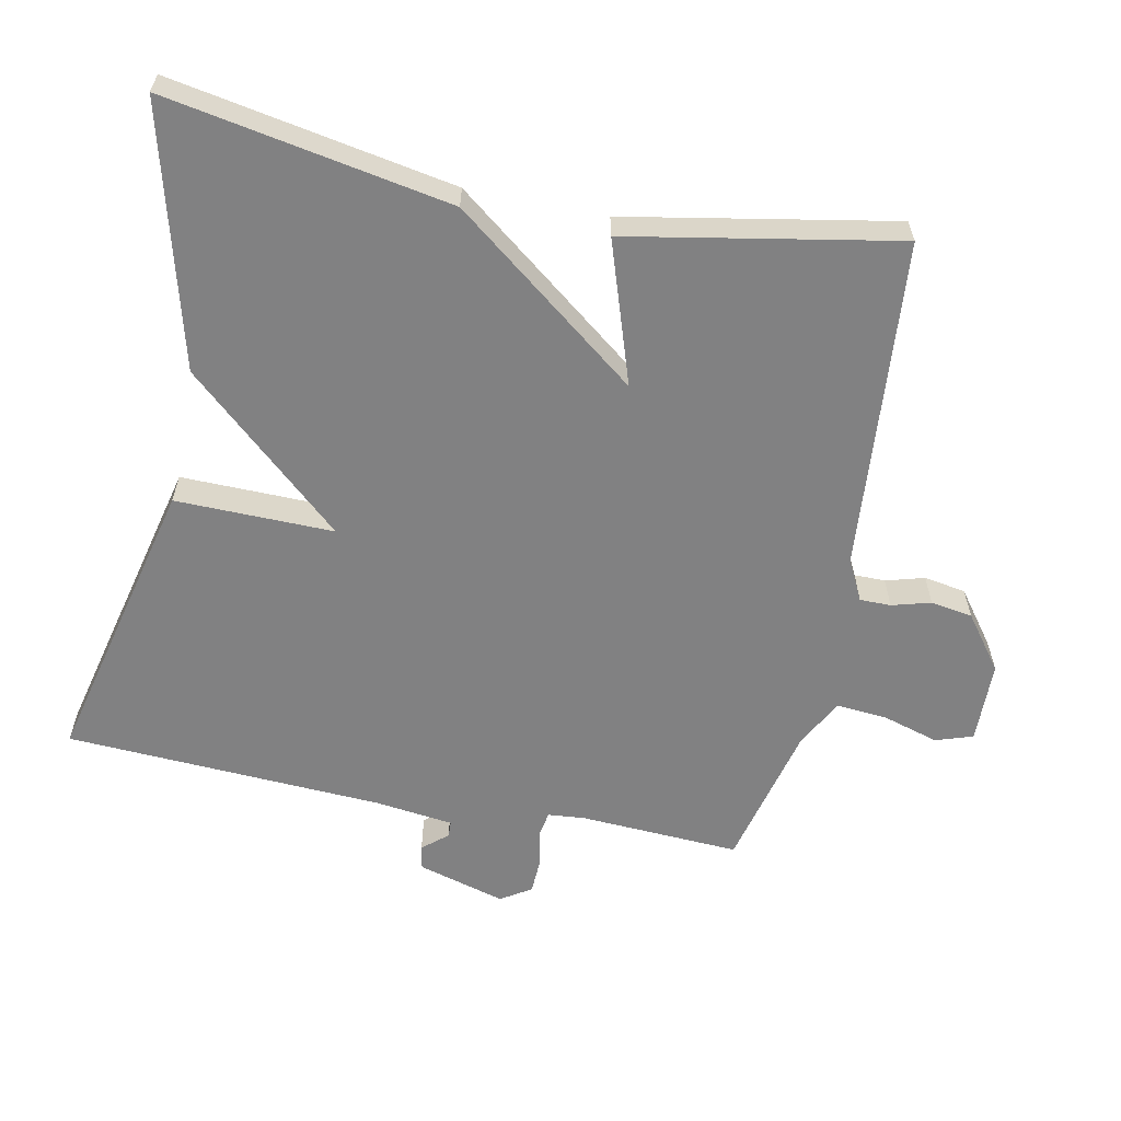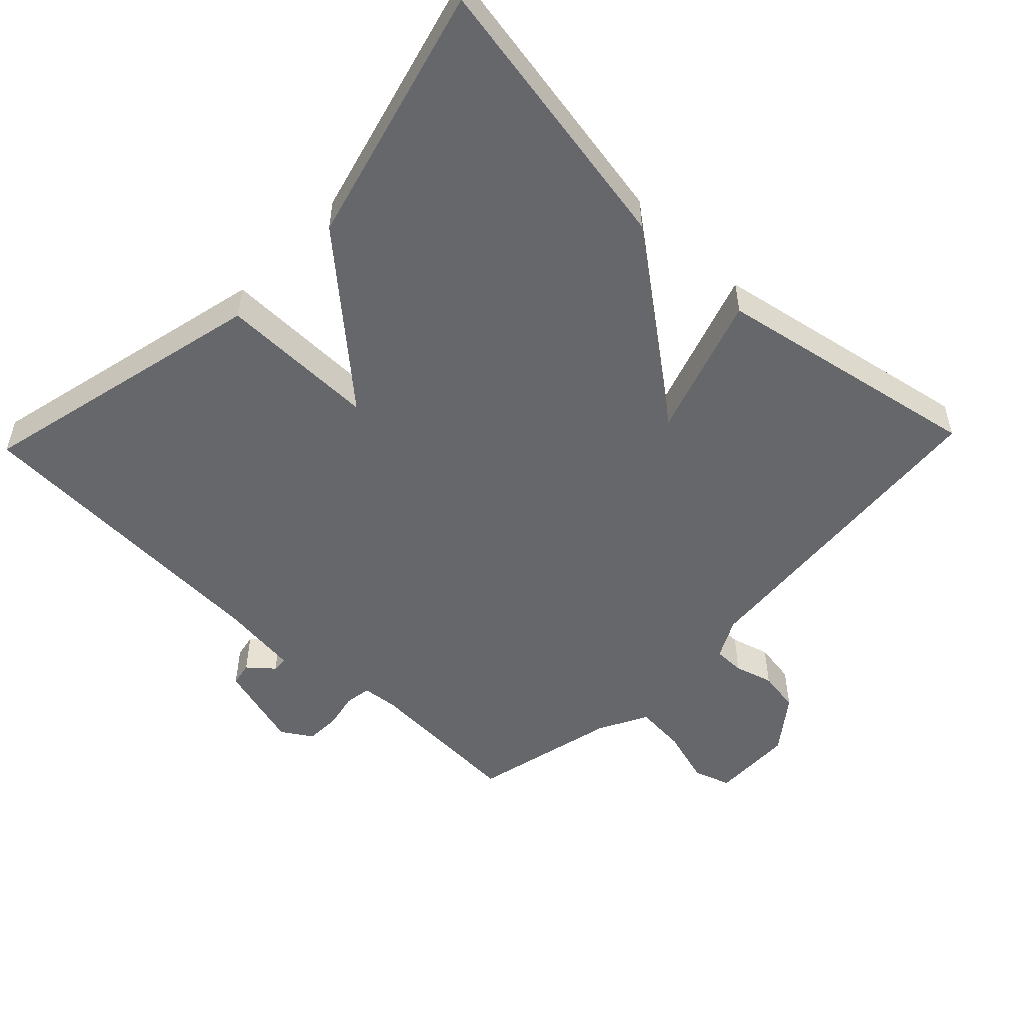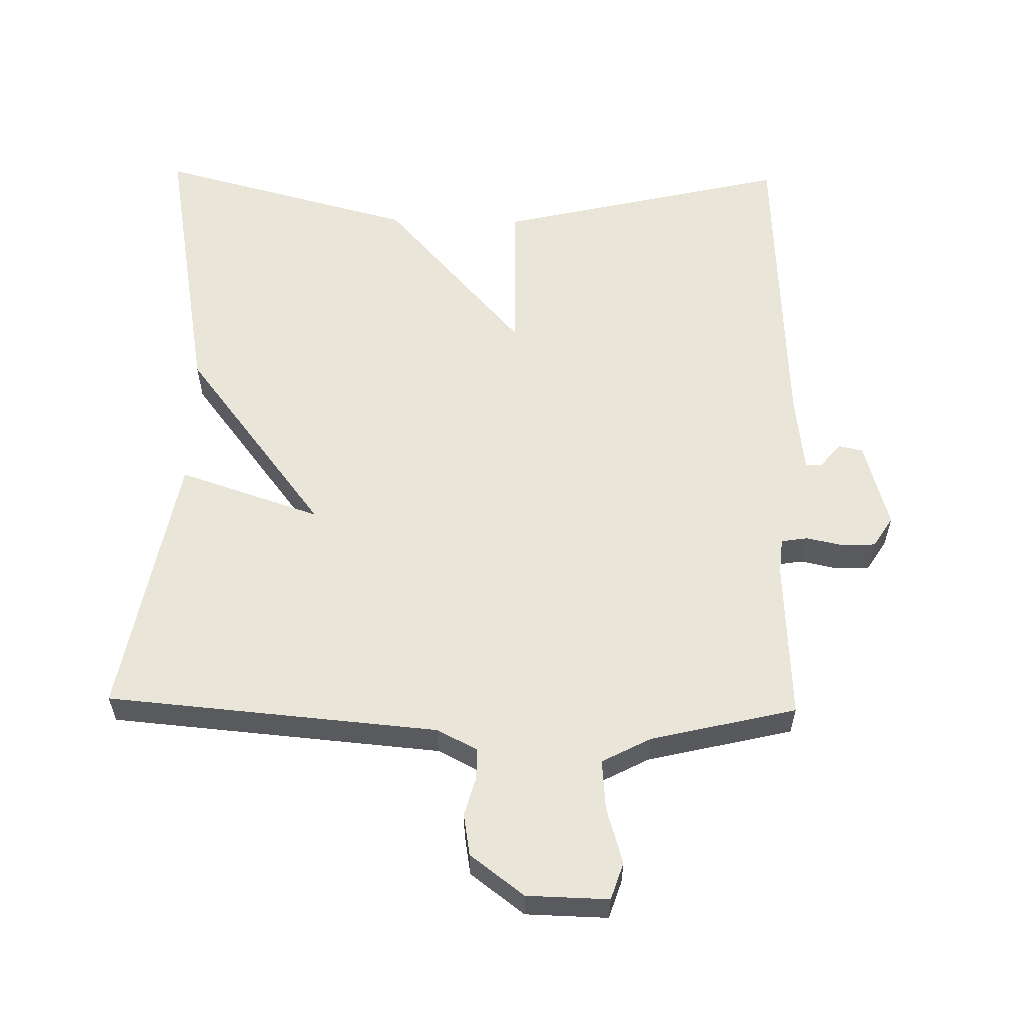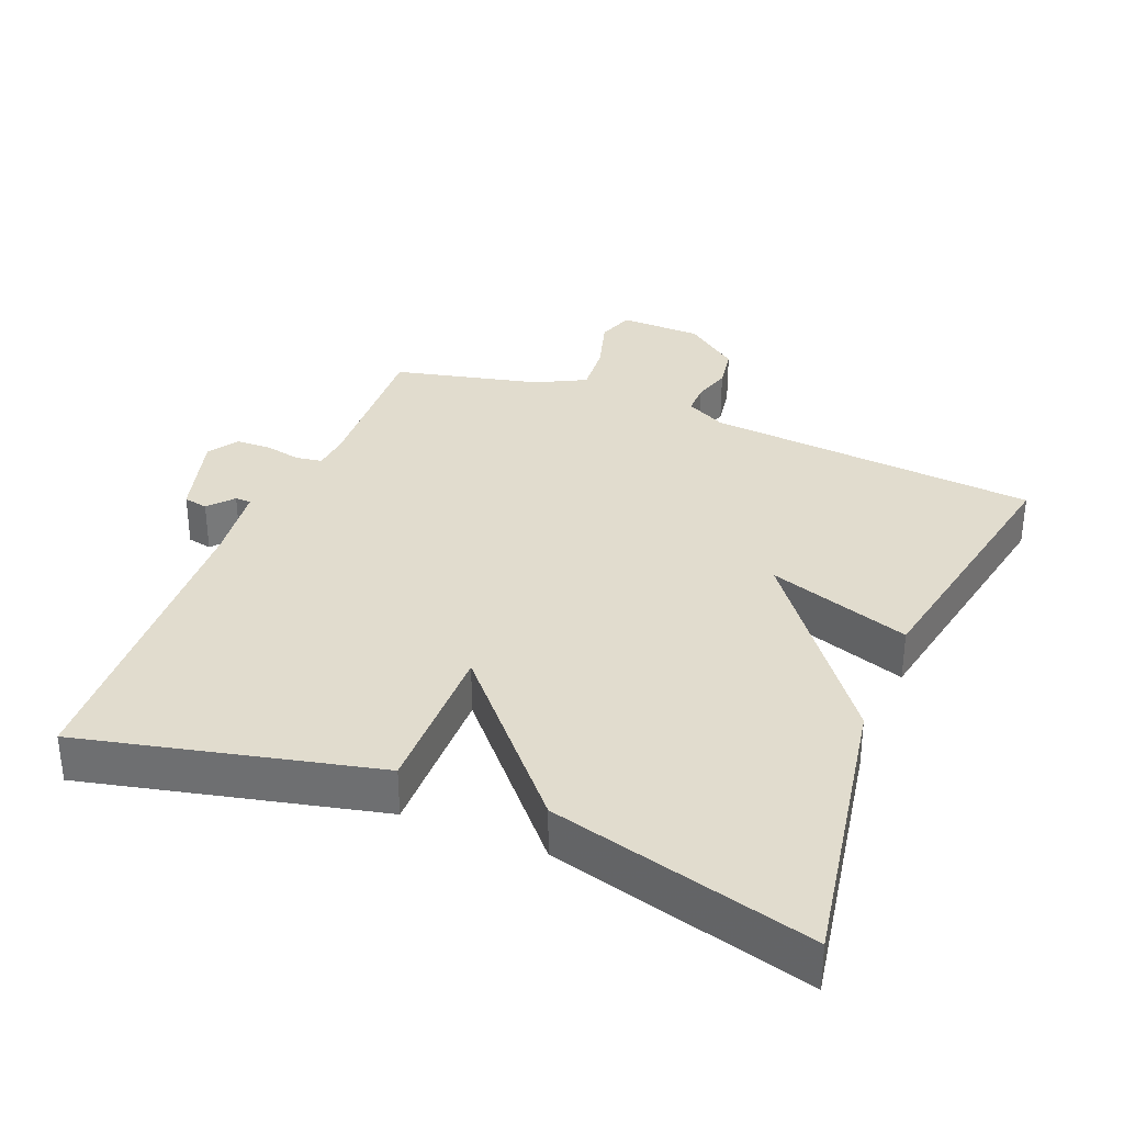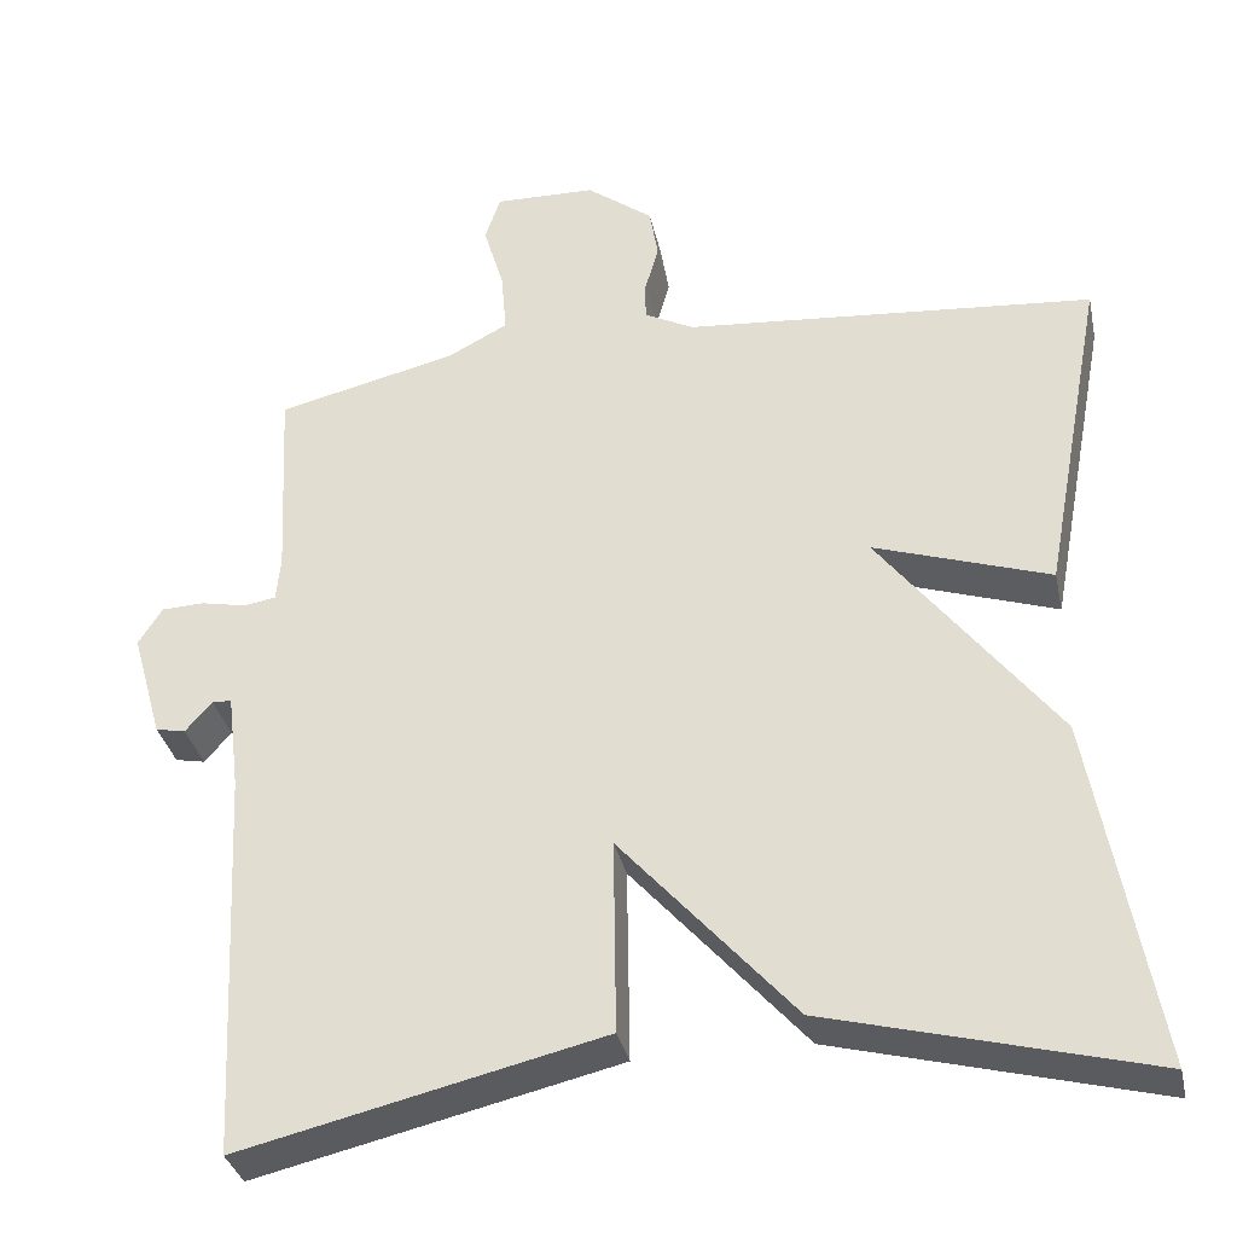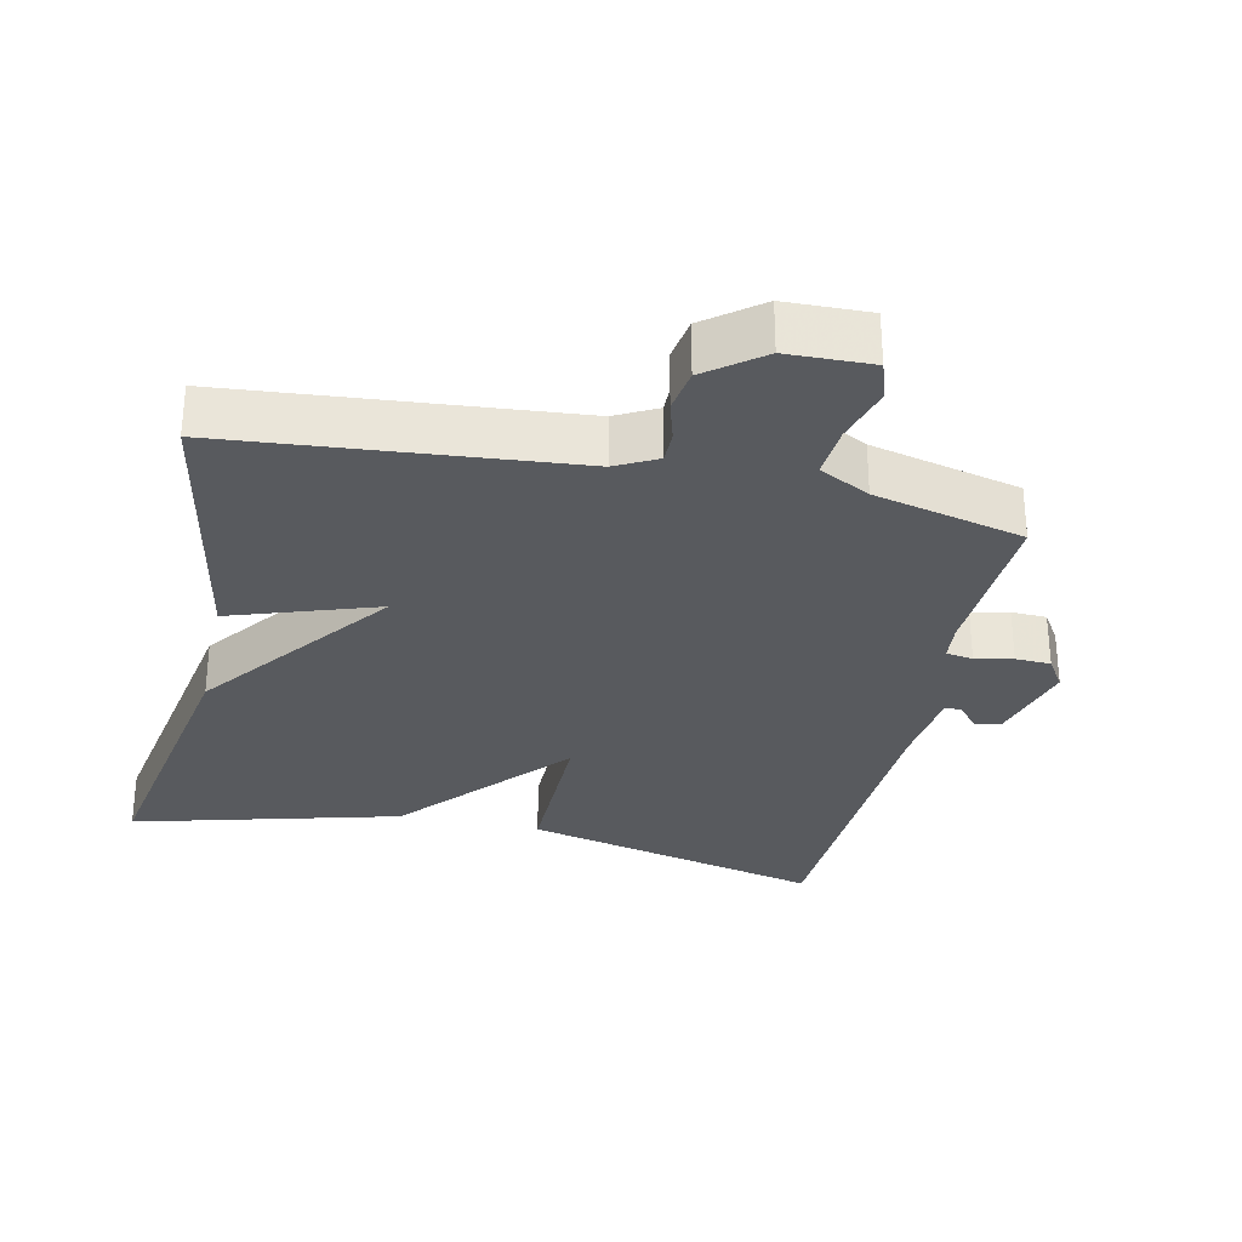
<metadata>
{"format":"obj","ext":"obj","renderer":"f3d","projection":"perspective","resolution":1024,"background":"white","views":[{"elev":-60.4,"azim":-101.6,"up":"+Y"},{"elev":-52.1,"azim":-133.8,"up":"+Y"},{"elev":58.3,"azim":1.1,"up":"+Y"},{"elev":34.0,"azim":-157.9,"up":"+Y"},{"elev":-34.1,"azim":-167.8,"up":"+Z"},{"elev":-30.5,"azim":-12.2,"up":"+Y"}]}
</metadata>
<code>
v 0.5 0.07 -0.5
v 0.076 0.07 -0.401
v 0.079 0.07 -0.172
v -0.124 0.07 -0.401
v -0.5 0.07 -0.5
v -0.427 0.07 -0.089
v -0.221 0.07 0.18
v -0.427 0.07 0.111
v -0.5 0.07 0.5
v -0.019 0.07 0.542
v 0.039 0.07 0.572
v 0.039 0.07 0.617
v 0.023 0.07 0.673
v 0.033 0.07 0.734
v 0.111 0.07 0.793
v 0.23 0.07 0.796
v 0.248 0.07 0.742
v 0.224 0.07 0.661
v 0.218 0.07 0.587
v 0.289 0.07 0.55
v 0.5 0.07 0.5
v 0.488 0.07 0.267
v 0.493 0.07 0.214
v 0.531 0.07 0.208
v 0.584 0.07 0.219
v 0.634 0.07 0.217
v 0.662 0.07 0.173
v 0.626 0.07 0.046
v 0.591 0.07 0.039
v 0.56 0.07 0.075
v 0.537 0.07 0.074
v 0.523 0.07 -0.04
v 0.5 0 -0.5
v 0.076 0 -0.401
v 0.079 0 -0.172
v -0.124 0 -0.401
v -0.5 0 -0.5
v -0.427 0 -0.089
v -0.221 0 0.18
v -0.427 0 0.111
v -0.5 0 0.5
v -0.019 0 0.542
v 0.039 0 0.572
v 0.039 0 0.617
v 0.023 0 0.673
v 0.033 0 0.734
v 0.111 0 0.793
v 0.23 0 0.796
v 0.248 0 0.742
v 0.224 0 0.661
v 0.218 0 0.587
v 0.289 0 0.55
v 0.5 0 0.5
v 0.488 0 0.267
v 0.493 0 0.214
v 0.531 0 0.208
v 0.584 0 0.219
v 0.634 0 0.217
v 0.662 0 0.173
v 0.626 0 0.046
v 0.591 0 0.039
v 0.56 0 0.075
v 0.537 0 0.074
v 0.523 0 -0.04
f 28 29 30
f 27 28 30
f 26 27 30
f 25 26 30
f 24 25 30
f 23 24 30 31
f 20 21 22
f 19 20 22 23
f 16 17 18
f 15 16 18
f 14 15 18
f 13 14 18
f 12 13 18
f 11 12 18 19
f 23 31 32
f 19 23 32
f 11 19 32
f 10 11 32
f 5 6 7
f 4 5 7
f 3 4 7
f 32 1 2 3
f 32 3 7
f 10 32 7
f 7 8 9 10
f 62 61 60
f 62 60 59
f 62 59 58
f 62 58 57
f 62 57 56
f 63 62 56 55
f 54 53 52
f 55 54 52 51
f 50 49 48
f 50 48 47
f 50 47 46
f 50 46 45
f 50 45 44
f 51 50 44 43
f 64 63 55
f 64 55 51
f 64 51 43
f 64 43 42
f 39 38 37
f 39 37 36
f 39 36 35
f 35 34 33 64
f 39 35 64
f 39 64 42
f 42 41 40 39
f 1 33 34 2
f 2 34 35 3
f 3 35 36 4
f 4 36 37 5
f 5 37 38 6
f 6 38 39 7
f 7 39 40 8
f 8 40 41 9
f 9 41 42 10
f 10 42 43 11
f 11 43 44 12
f 12 44 45 13
f 13 45 46 14
f 14 46 47 15
f 15 47 48 16
f 16 48 49 17
f 17 49 50 18
f 18 50 51 19
f 19 51 52 20
f 20 52 53 21
f 21 53 54 22
f 22 54 55 23
f 23 55 56 24
f 24 56 57 25
f 25 57 58 26
f 26 58 59 27
f 27 59 60 28
f 28 60 61 29
f 29 61 62 30
f 30 62 63 31
f 31 63 64 32
f 32 64 33 1

</code>
